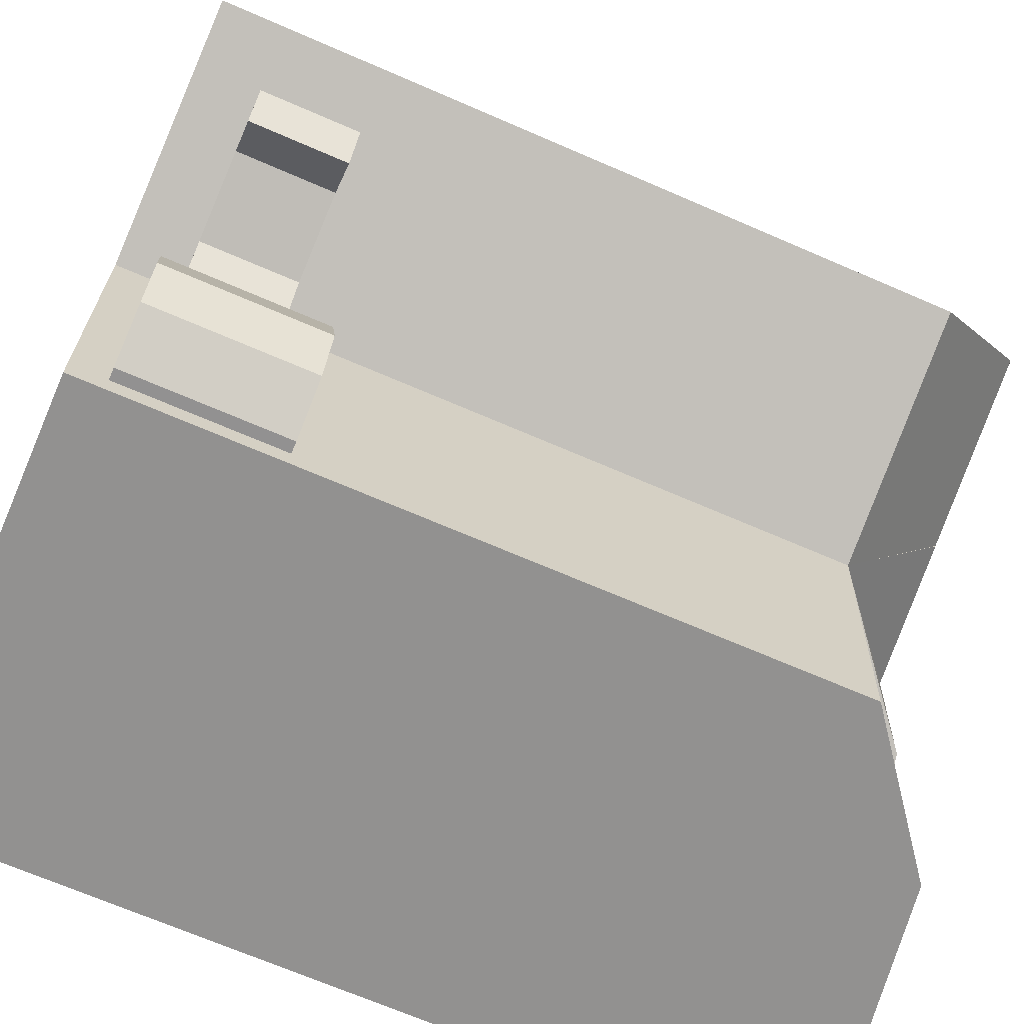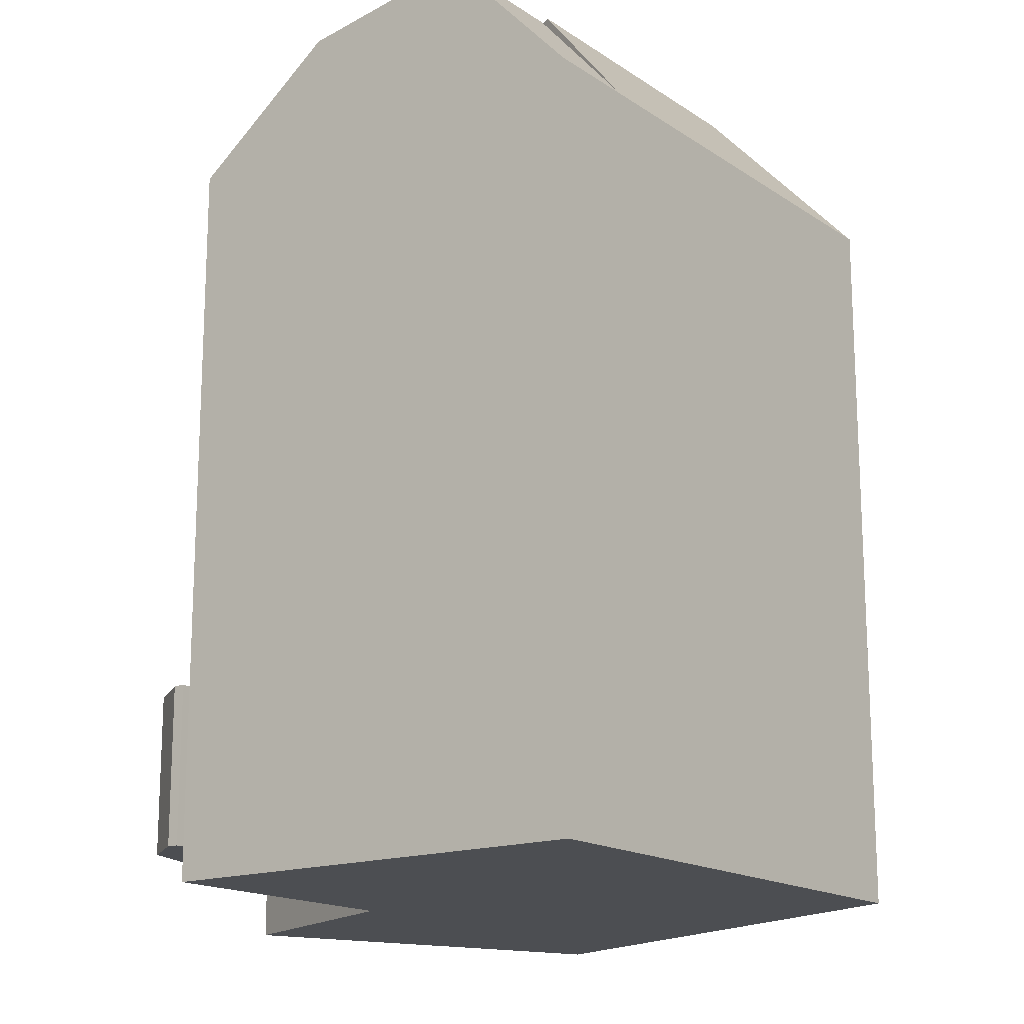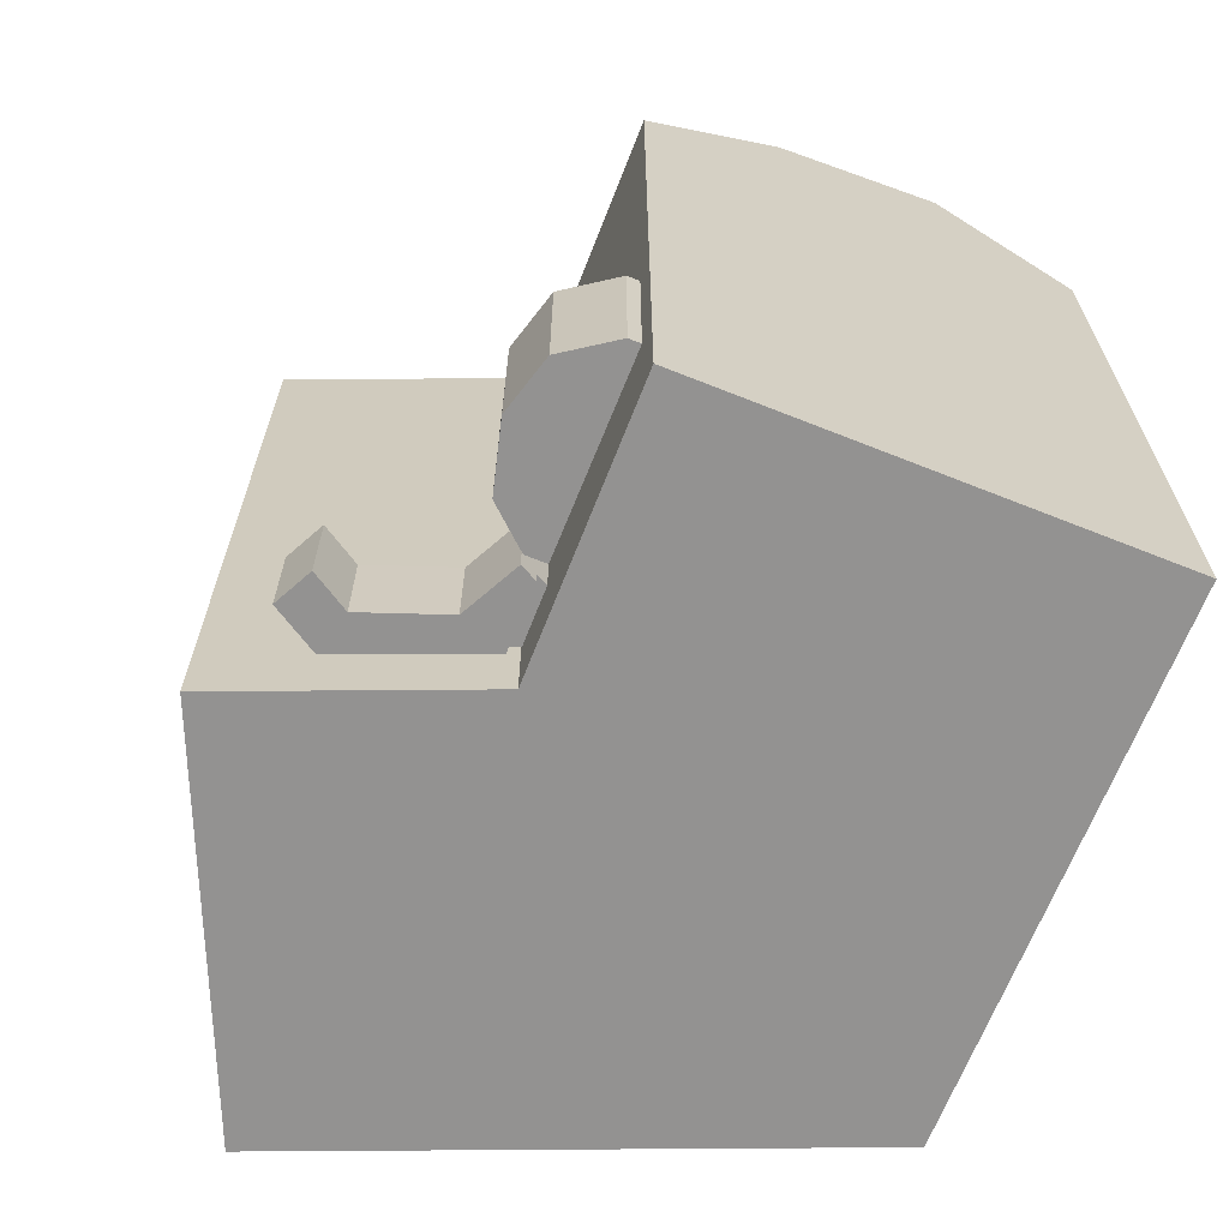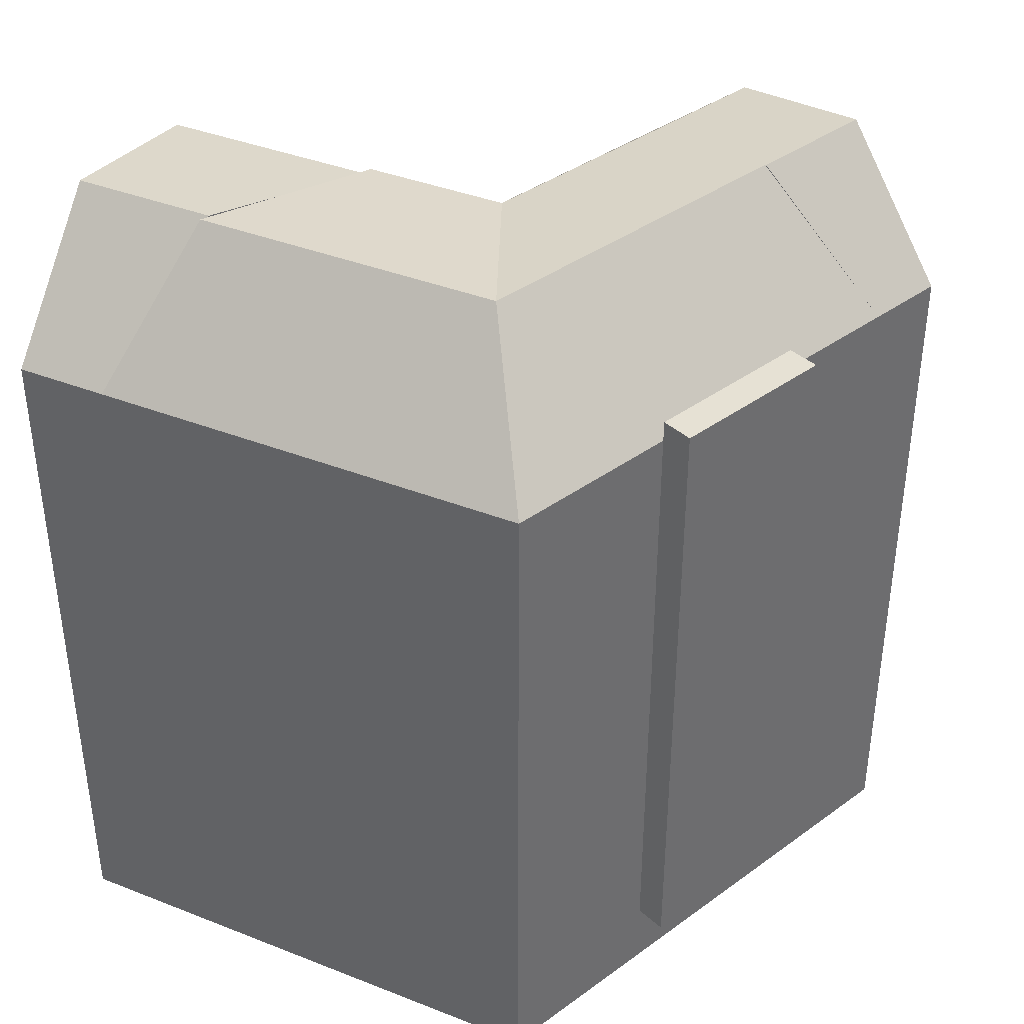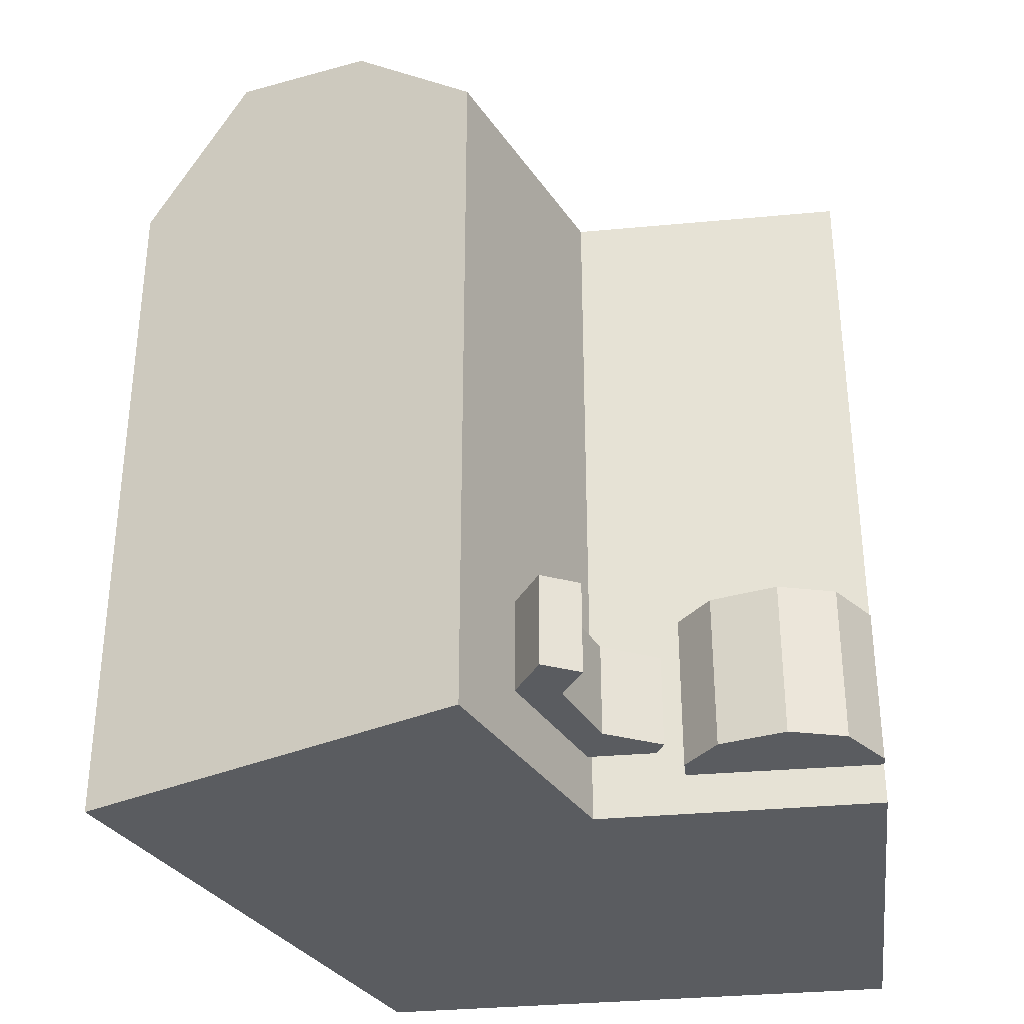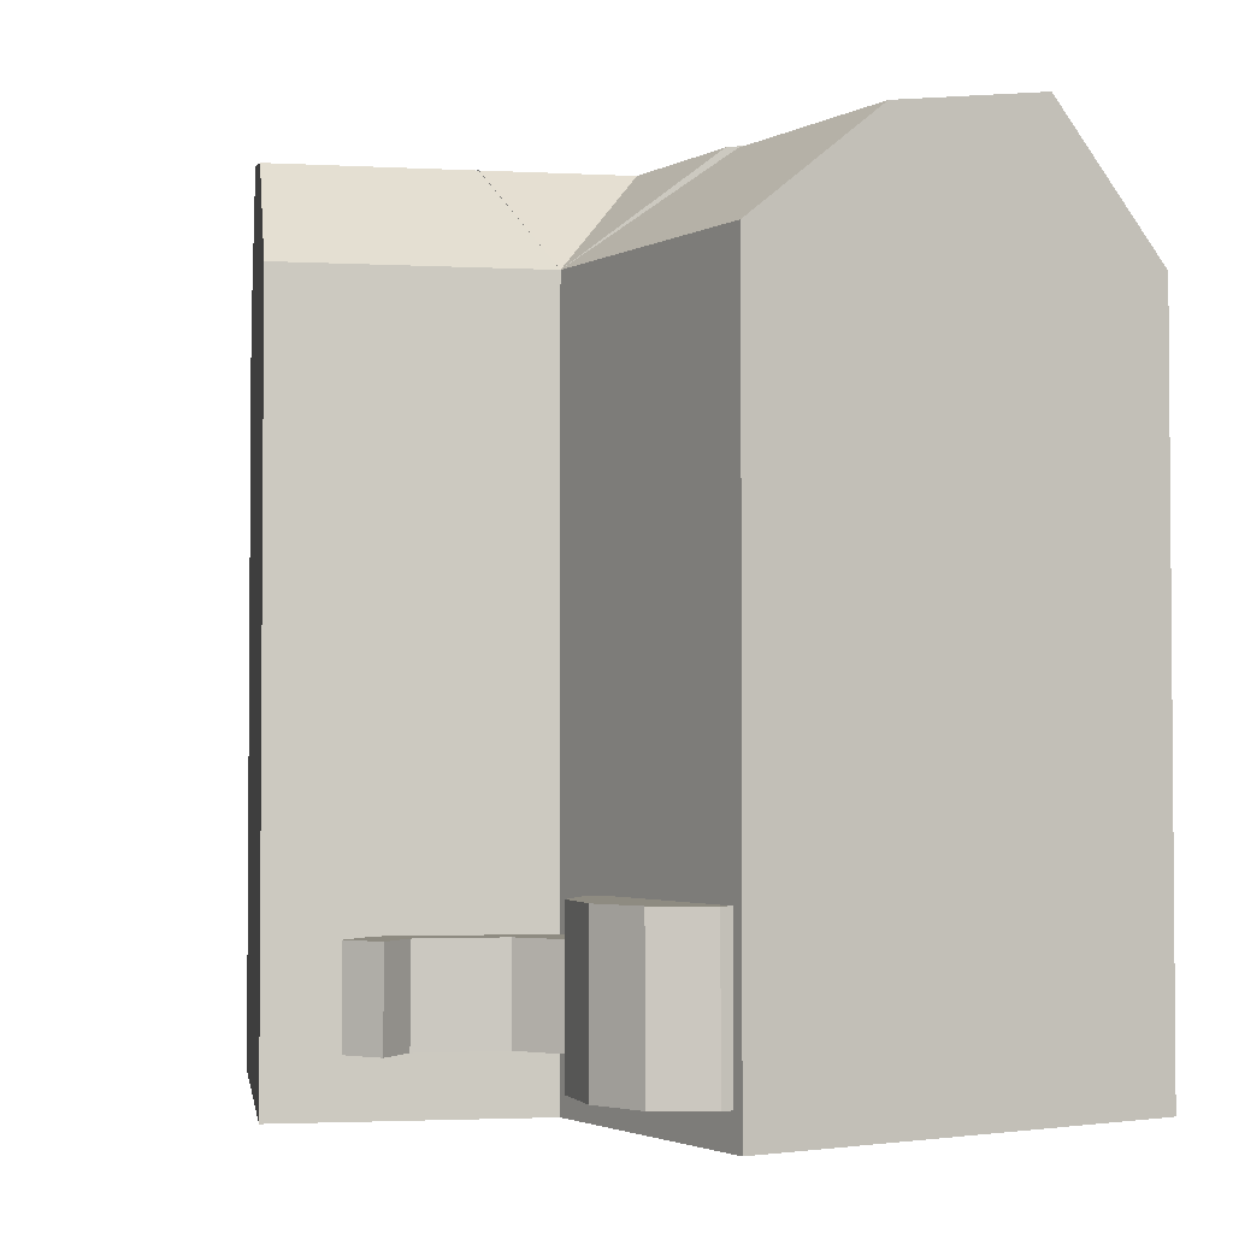
<metadata>
{"format":"obj","ext":"obj","renderer":"f3d","projection":"perspective","resolution":1024,"background":"white","views":[{"elev":-68.8,"azim":66.5,"up":"+Z"},{"elev":-16.6,"azim":-140.6,"up":"+Y"},{"elev":-66.5,"azim":160.9,"up":"+Y"},{"elev":39.1,"azim":-61.7,"up":"+Y"},{"elev":-33.8,"azim":99.5,"up":"+Y"},{"elev":-2.7,"azim":150.5,"up":"+Y"}]}
</metadata>
<code>
v  5.387 -8.823e-16 14.41
v  9.706 -1.038e-15 16.95
v  5.07 -9.371e-16 15.3
v  10.02 -9.83e-16 16.05
v  12.92 -2.785e-16 4.549
v  13.3 -1.726e-16 2.82
v  13.39 -2.884e-16 4.71
v  12.2 -2.634e-16 4.301
v  12.3 -2.073e-16 3.386
v  12.16 -2.123e-16 3.467
v  17.36 -0.39 6.074
v  18 -0.39 4.184
v  18.6 -0.39 5.233
v  16.99 -0.39 4.873
v  13.39 -0.39 4.71
v  14.65 -0.39 4.135
v  13.75 -0.39 2.561
v  13.3 -0.39 2.82
v  13.26 -1.11 2.058
v  14.87 -1.11 1.035
v  13.85 -1.11 2.032
v  13.01 -1.11 -3.285
v  15.28 -1.11 -0.842
v  14.75 -1.11 -2.418
v  13.33 -1.11 -3.301
v  -0.1022 -2.13 -2.655
v  13.07 -2.13 4.634
v  0 -2.13 -1.304e-16
v  12.76 -2.13 -3.273
v  8.586 -2.13 -3.073
v  3.633 -2.13 -2.834
v  13.55 -2.13 17.31
v  0.488 -2.13 12.67
v  15.76 -2.13 18.09
v  16.98 -2.13 14.86
v  18.55 -2.13 10.72
v  19.93 -2.13 7.069
v  5.388 19.28 14.41
v  10.02 19.28 16.05
v  5.07 19.28 15.3
v  9.706 19.28 16.95
v  12.2 2.32 4.301
v  12.16 2.32 3.466
v  12.92 2.32 4.549
v  13.39 2.32 4.71
v  13.3 2.32 2.82
v  12.3 2.32 3.386
v  13.39 2.322 4.71
v  17.36 2.322 6.074
v  18.6 2.322 5.233
v  18 2.322 4.183
v  16.99 2.322 4.873
v  14.65 2.322 4.135
v  13.75 2.322 2.561
v  13.3 2.322 2.82
v  13.26 3.377 2.058
v  13.85 3.377 2.031
v  14.87 3.377 1.035
v  15.28 3.377 -0.8421
v  14.75 3.377 -2.418
v  13.34 3.377 -3.301
v  13.01 3.377 -3.285
v  8.826 21.92 3.13
v  8.826 21.88 3.13
v  6.17 22.31 2.188
v  9.127 21.88 3.236
v  9.127 21.65 3.236
v  13.07 18.67 4.634
v  13.23 -2.13 8.828
v  13.41 22.69 13.57
v  13.41 -2.13 13.57
v  13.41 22.69 13.57
v  13.23 21.88 8.809
v  13.23 -2.13 8.81
v  12.76 18.67 -3.274
v  13.41 22.69 13.57
v  13.41 22.66 13.59
v  13.41 22.69 13.59
v  13.55 18.67 17.31
v  13.23 21.88 8.828
v  15.76 18.67 18.09
v  18.55 21.88 10.72
v  16.98 22.69 14.86
v  19.93 18.67 7.068
v  8.587 21.88 -3.073
v  -0.1018 18.67 -2.655
v  3.633 22.69 -2.835
v  3.794 22.65 1.345
v  3.794 22.69 1.345
v  3.762 22.66 1.333
v  0.4885 18.67 12.67
v  0.0004435 18.67 -0.0006589
v  3.524 22.4 1.249
v  3.524 22.69 1.249
v  9.288 21.88 7.412
v  3.869 22.69 10.18
g defaultobject
f 1 2 3
f 2 1 4
f 5 6 7
f 6 5 8
f 6 8 9
f 9 8 10
f 11 12 13
f 12 11 14
f 14 11 15
f 14 15 16
f 16 15 17
f 17 15 18
f 19 20 21
f 20 19 22
f 20 22 23
f 23 22 24
f 24 22 25
f 26 27 28
f 27 26 29
f 29 26 30
f 30 26 31
f 28 32 33
f 32 28 34
f 34 28 35
f 35 28 36
f 36 28 27
f 36 27 37
f 38 4 1
f 4 38 39
f 40 1 3
f 1 40 38
f 2 40 3
f 40 2 41
f 4 41 2
f 41 4 39
f 42 10 8
f 10 42 43
f 5 42 8
f 42 5 44
f 7 44 5
f 44 7 45
f 6 45 7
f 45 6 46
f 47 6 9
f 6 47 46
f 43 9 10
f 9 43 47
f 11 48 15
f 48 11 49
f 13 49 11
f 49 13 50
f 12 50 13
f 50 12 51
f 52 12 14
f 12 52 51
f 53 14 16
f 14 53 52
f 17 53 16
f 53 17 54
f 55 17 18
f 17 55 54
f 48 18 15
f 18 48 55
f 21 56 19
f 56 21 57
f 20 57 21
f 57 20 58
f 23 58 20
f 58 23 59
f 24 59 23
f 59 24 60
f 61 24 25
f 24 61 60
f 62 25 22
f 25 62 61
f 56 22 19
f 22 56 62
f 63 64 65
f 64 63 66
f 64 66 67
f 67 66 68
f 69 70 71
f 70 69 72
f 72 69 73
f 73 69 74
f 73 74 27
f 73 27 68
f 68 27 29
f 68 29 75
f 72 76 70
f 77 78 76
f 78 77 79
f 70 69 71
f 69 70 74
f 74 70 27
f 27 70 68
f 68 70 80
f 81 82 83
f 82 81 84
f 84 81 37
f 37 81 34
f 37 34 36
f 36 34 35
f 85 86 87
f 86 85 75
f 86 75 29
f 86 29 31
f 86 31 26
f 31 29 30
f 88 89 90
f 89 88 65
f 81 32 34
f 32 81 33
f 33 81 79
f 33 79 91
f 26 92 86
f 92 26 91
f 91 26 33
f 33 26 28
f 93 94 90
f 94 93 92
f 68 37 27
f 37 68 84
f 95 72 73
f 72 95 96
f 95 68 66
f 73 68 95
f 39 40 41
f 40 39 38
f 42 47 43
f 47 42 46
f 46 42 44
f 46 44 45
f 48 53 55
f 53 48 49
f 55 53 54
f 53 49 52
f 52 49 51
f 51 49 50
f 57 62 56
f 62 57 58
f 62 58 59
f 62 59 61
f 61 59 60
f 82 68 80
f 68 82 84
f 82 78 83
f 78 82 80
f 78 80 76
f 76 80 70
f 81 78 79
f 78 81 83
f 64 75 85
f 75 64 67
f 75 67 68
f 89 85 87
f 85 89 65
f 85 65 64
f 92 87 86
f 87 92 93
f 87 93 90
f 87 90 89
f 91 94 92
f 94 91 96
f 91 72 96
f 72 91 79
f 72 79 77
f 72 77 76
f 96 90 94
f 90 96 88
f 88 96 65
f 65 96 63
f 63 96 66
f 66 96 95

</code>
